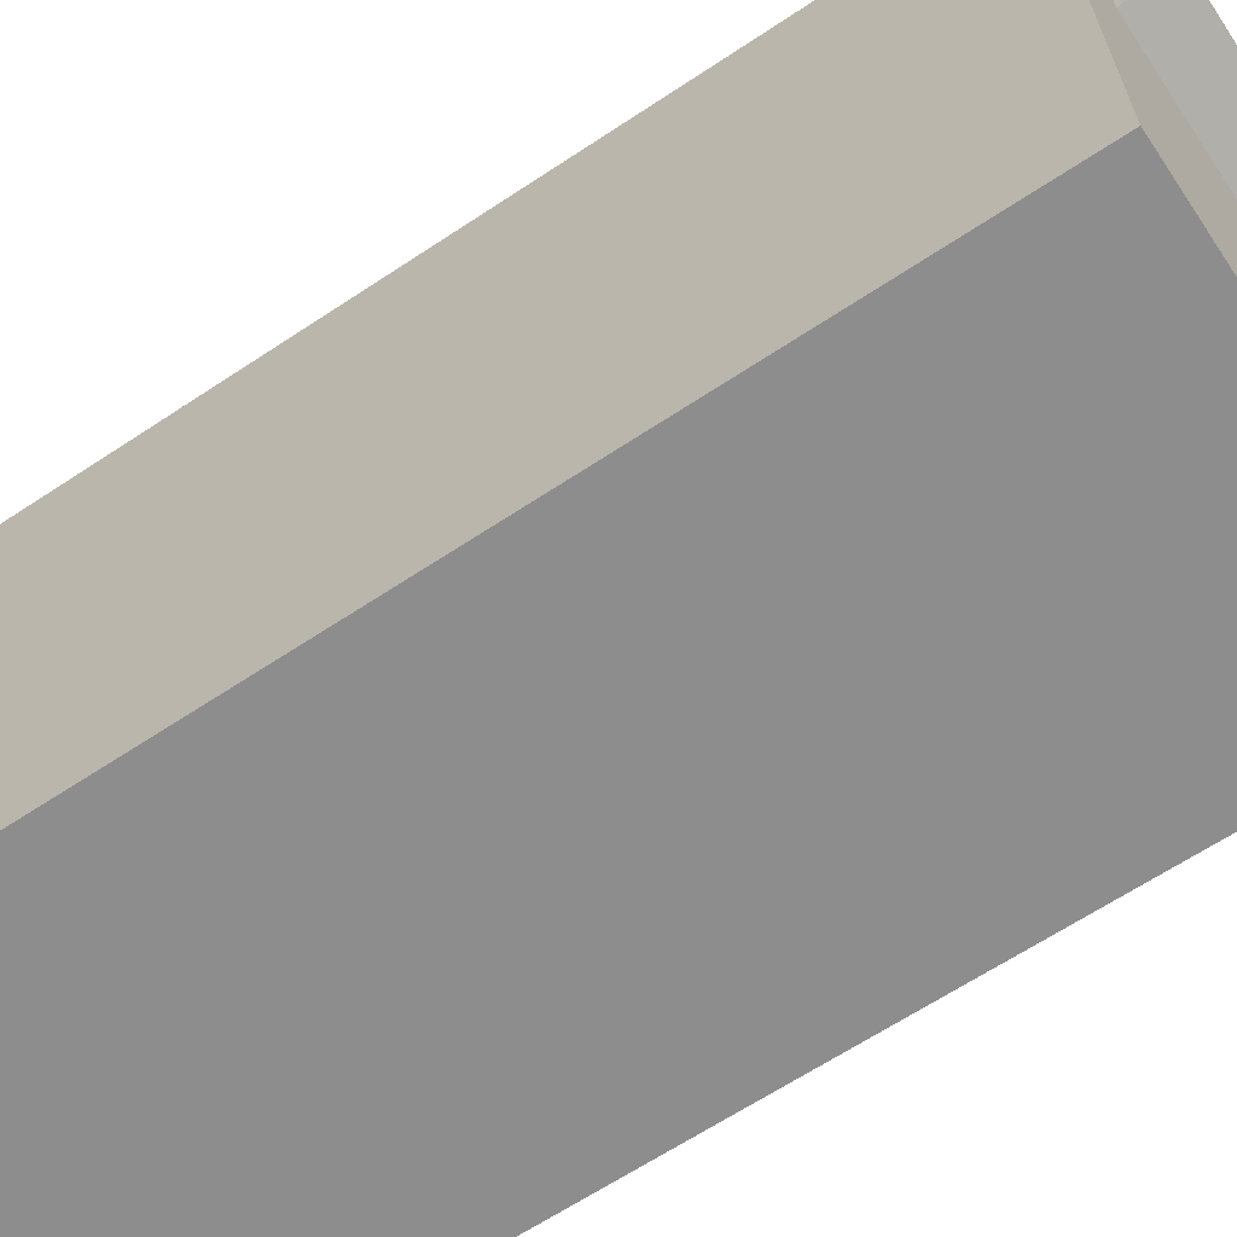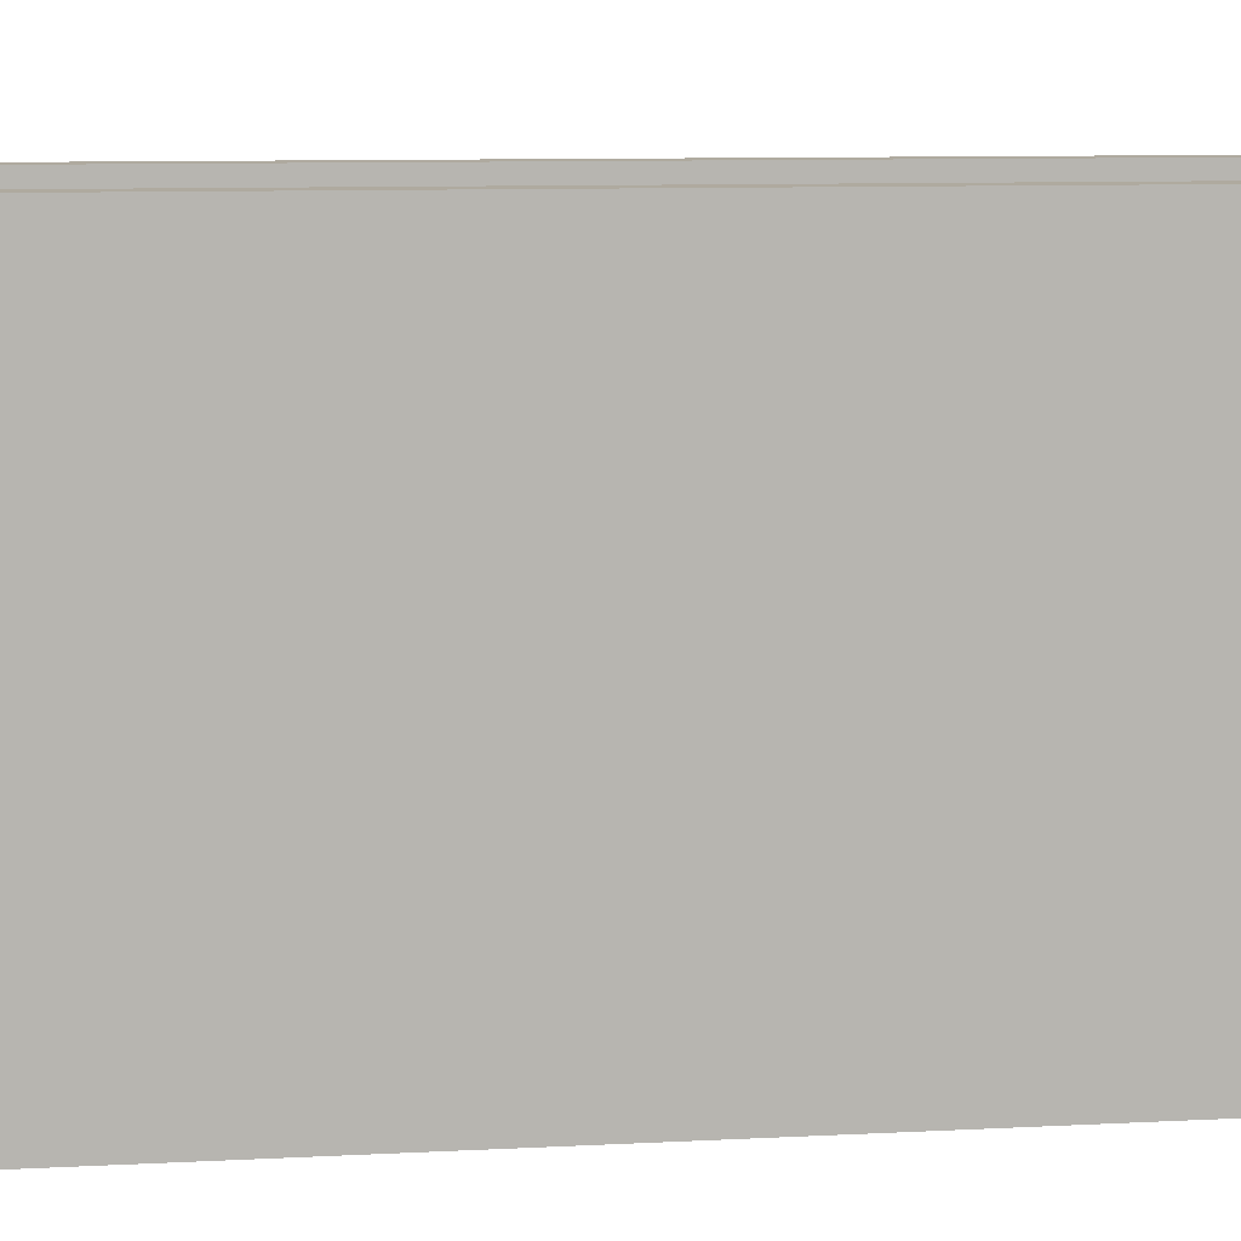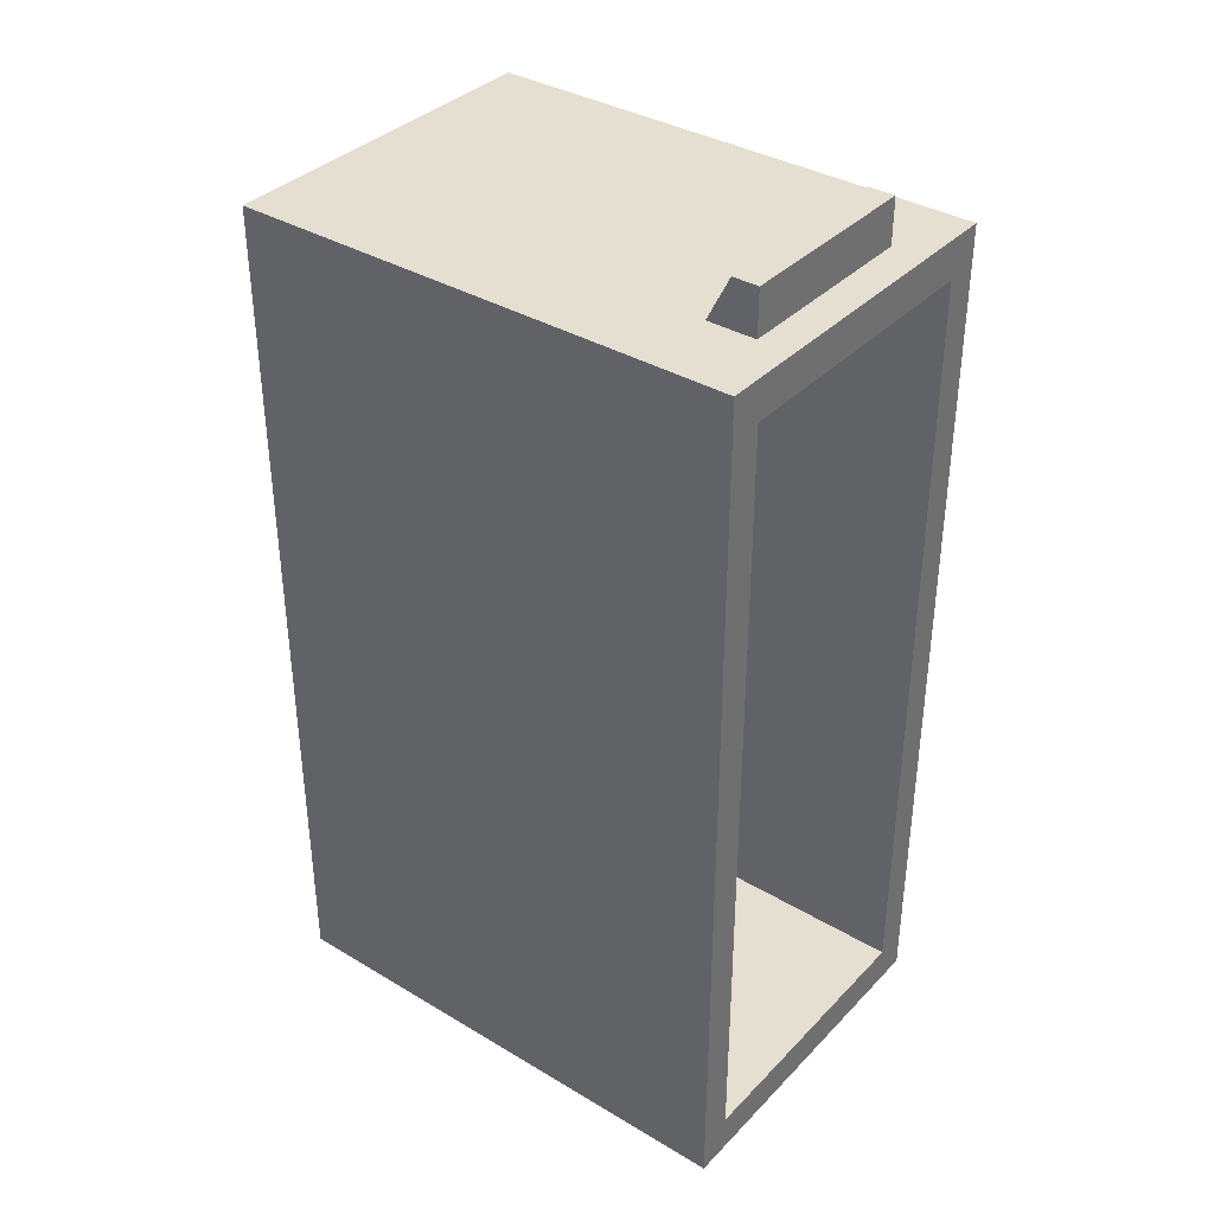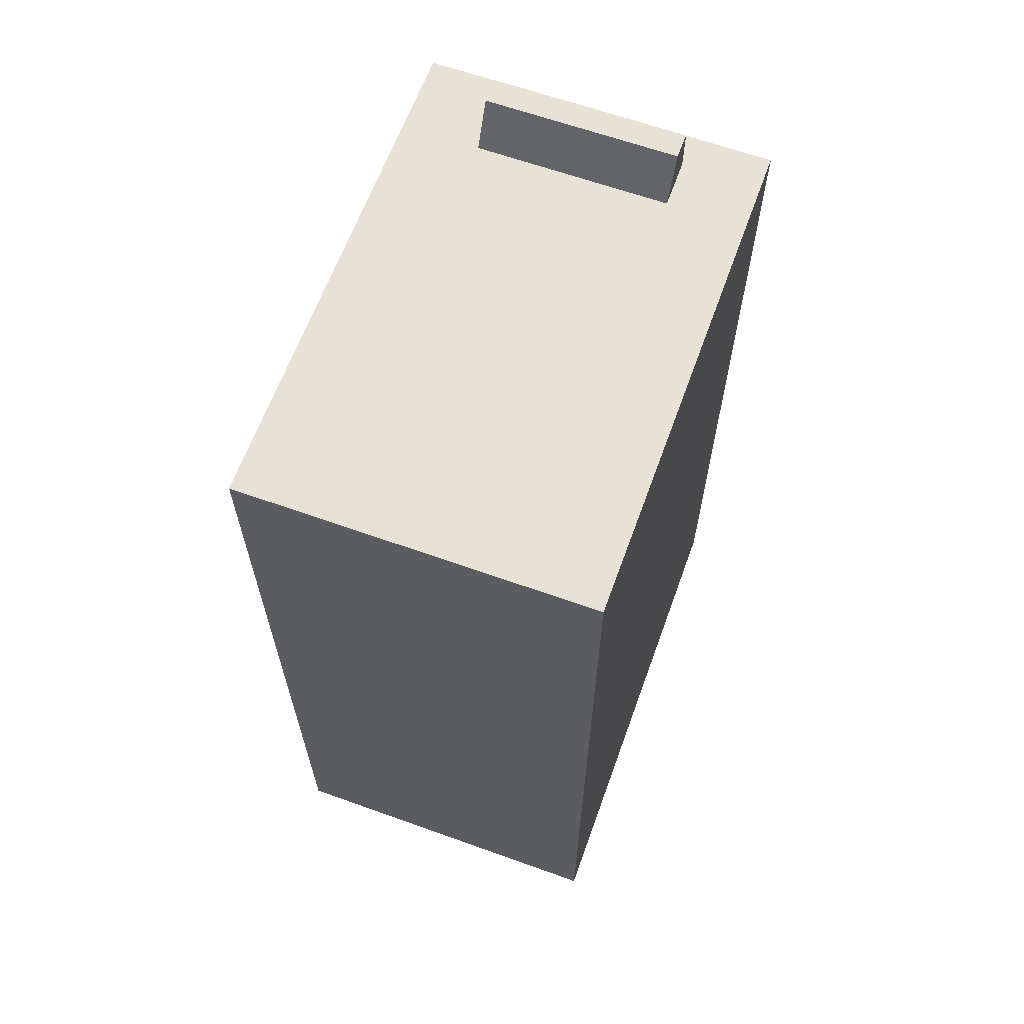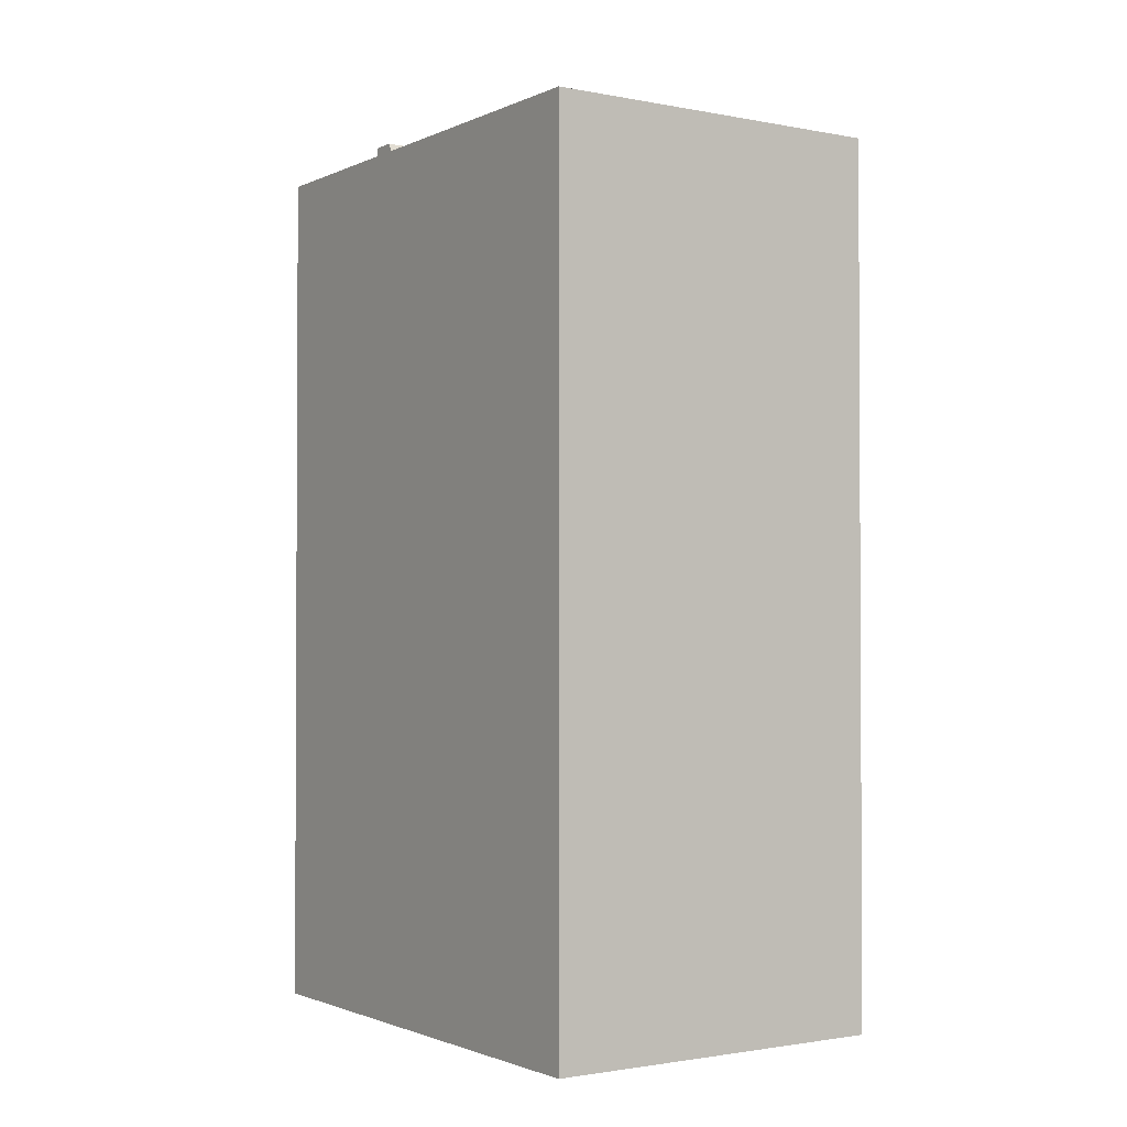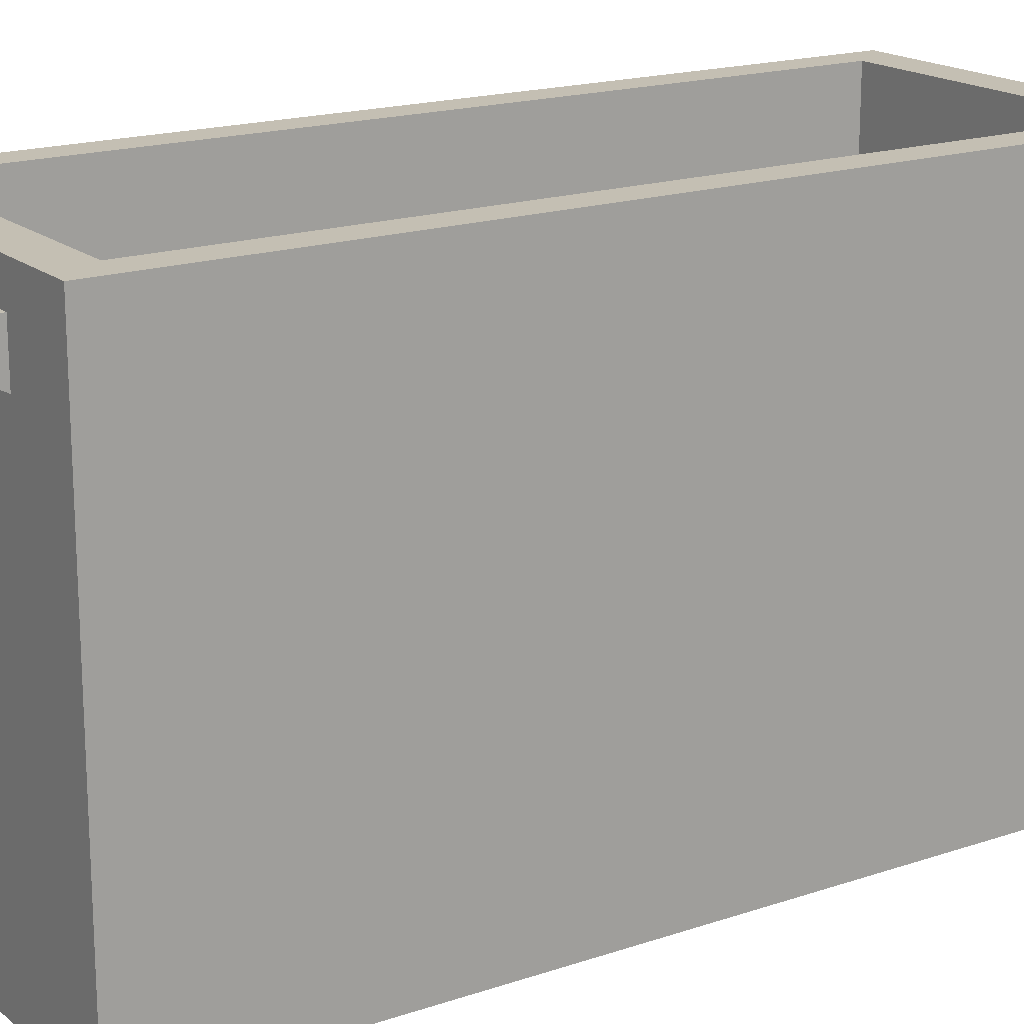
<metadata>
{"format":"obj","ext":"obj","renderer":"f3d","projection":"perspective","resolution":1024,"background":"white","views":[{"elev":-64.7,"azim":-56.2,"up":"+Y"},{"elev":9.5,"azim":82.2,"up":"+Y"},{"elev":36.6,"azim":127.7,"up":"+Z"},{"elev":63.8,"azim":19.9,"up":"+Z"},{"elev":-1.7,"azim":-33.9,"up":"+Z"},{"elev":17.9,"azim":56.6,"up":"+Y"}]}
</metadata>
<code>
o FileCabinet_Small_Drawer_B_Cube.105
v 10.61 0.6993 -1.169
v 10.61 1.024 -1.169
v 10.61 0.6993 -1.723
v 10.61 1.024 -1.723
v 10.39 0.6993 -1.723
v 10.39 1.024 -1.723
v 10.39 0.6993 -1.169
v 10.39 1.024 -1.169
v 10.44 0.9851 -1.139
v 10.44 1.002 -1.139
v 10.44 0.9632 -1.184
v 10.44 1.002 -1.184
v 10.56 0.9851 -1.139
v 10.56 1.002 -1.139
v 10.56 0.9632 -1.184
v 10.56 1.002 -1.184
v 10.59 1.024 -1.194
v 10.59 1.024 -1.698
v 10.41 1.024 -1.698
v 10.41 1.024 -1.194
v 10.59 0.7145 -1.194
v 10.59 0.7145 -1.698
v 10.41 0.7145 -1.698
v 10.41 0.7145 -1.194
f 5 6 4 3
f 3 4 2 1
f 5 3 1 7
f 1 2 8 7
f 9 10 12 11
f 15 16 14 13
f 13 14 10 9
f 11 15 13 9
f 16 12 10 14
f 5 7 8 6
f 4 6 19 18
f 8 2 17 20
f 2 4 18 17
f 6 8 20 19
f 19 20 24 23
f 17 18 22 21
f 20 17 21 24
f 18 19 23 22
f 23 24 21 22

</code>
